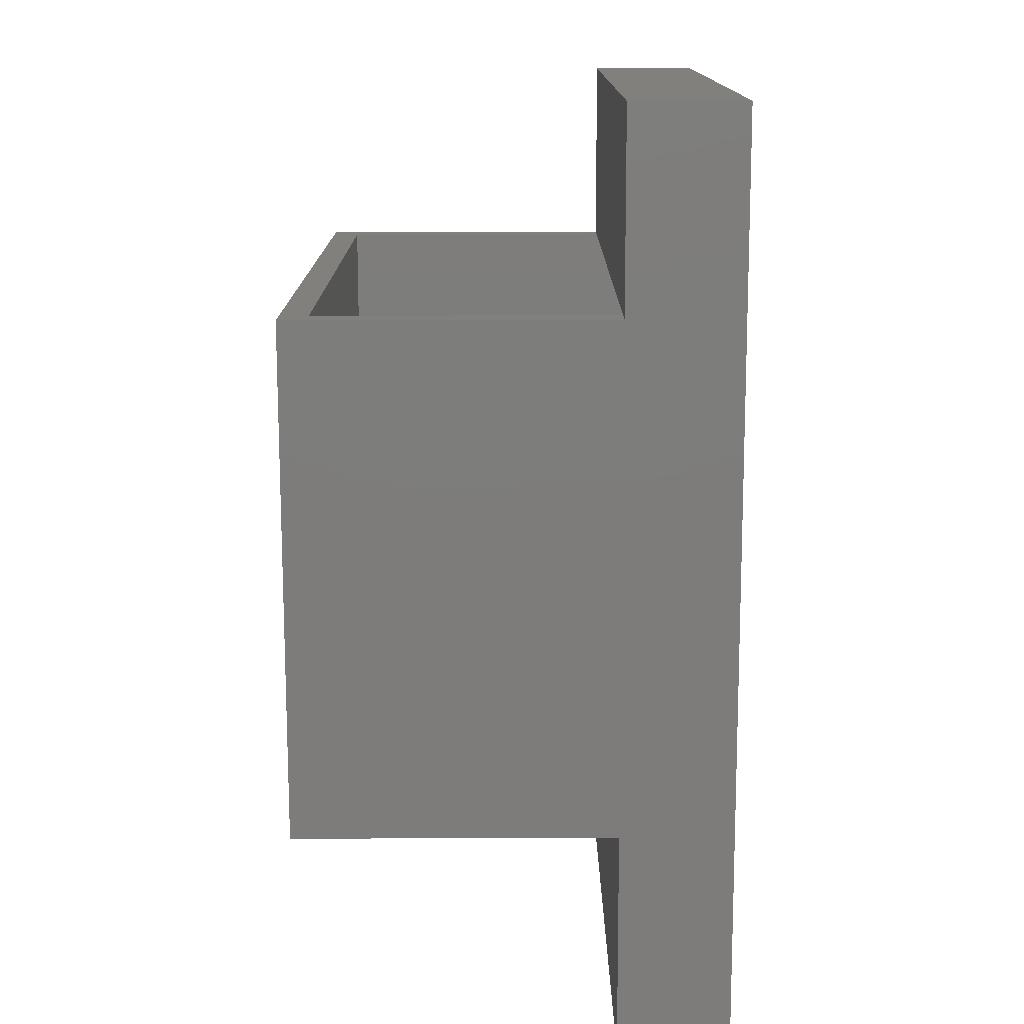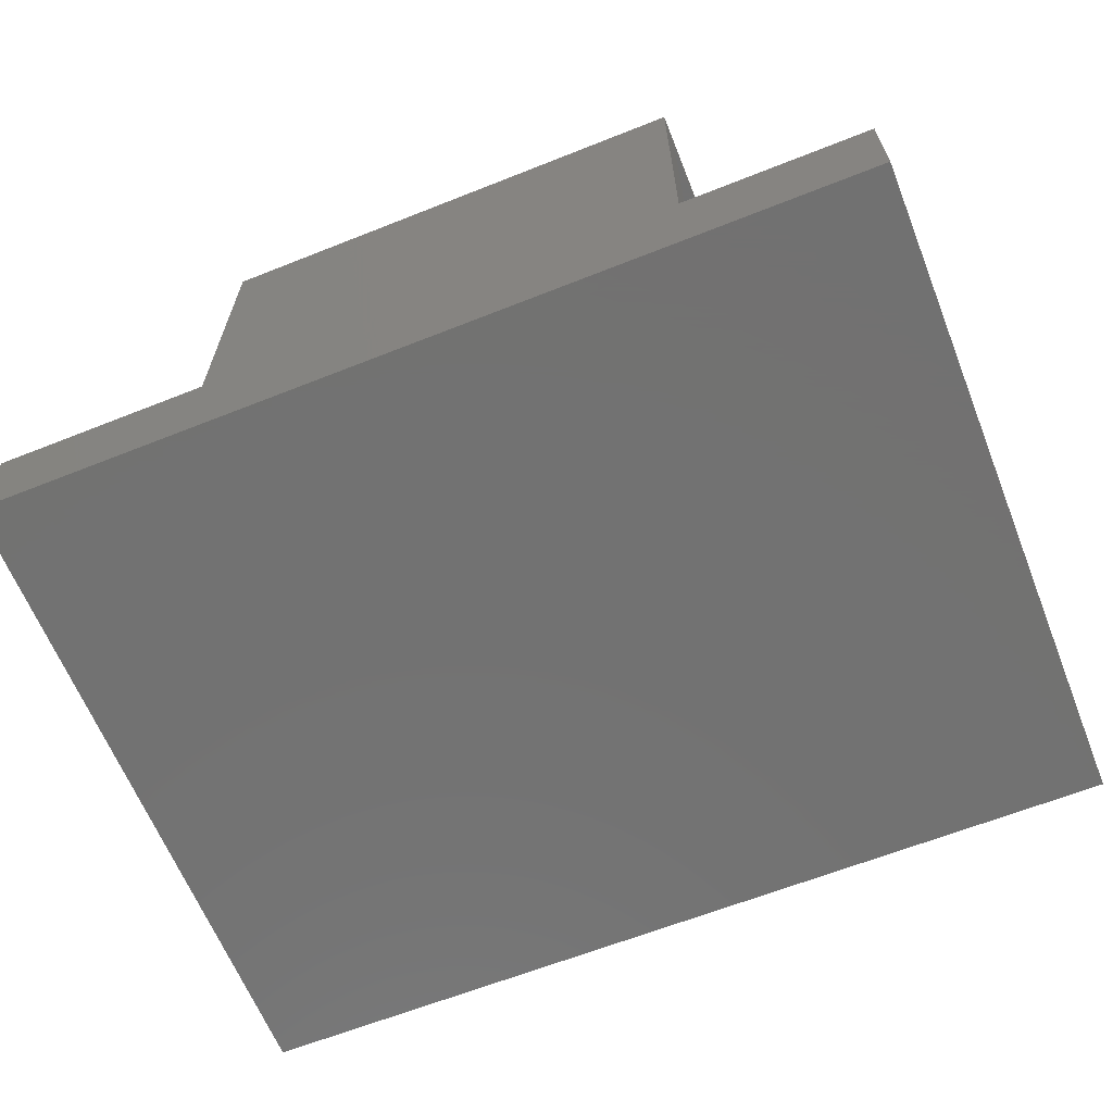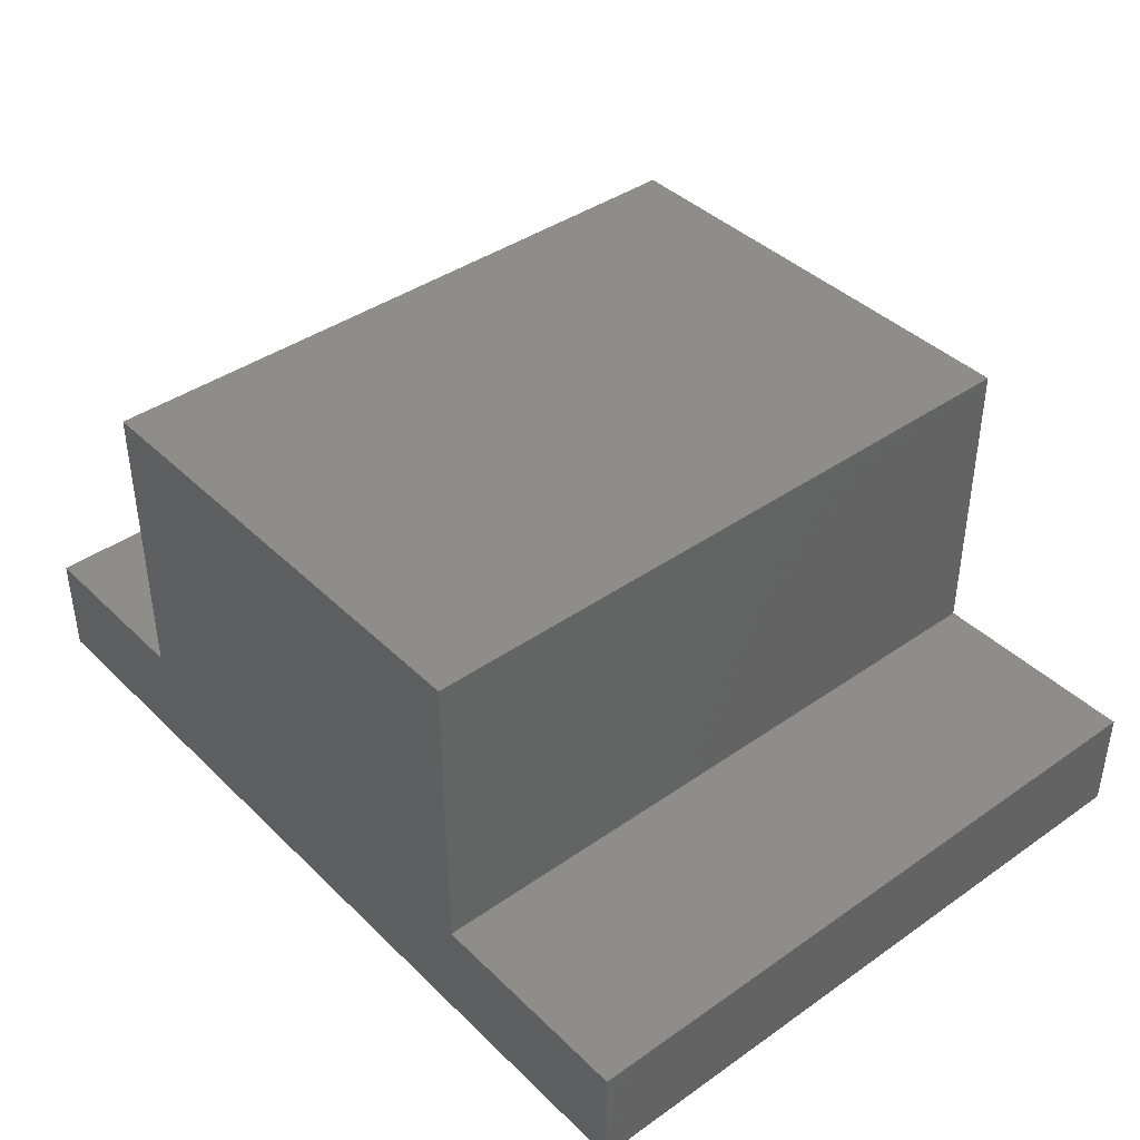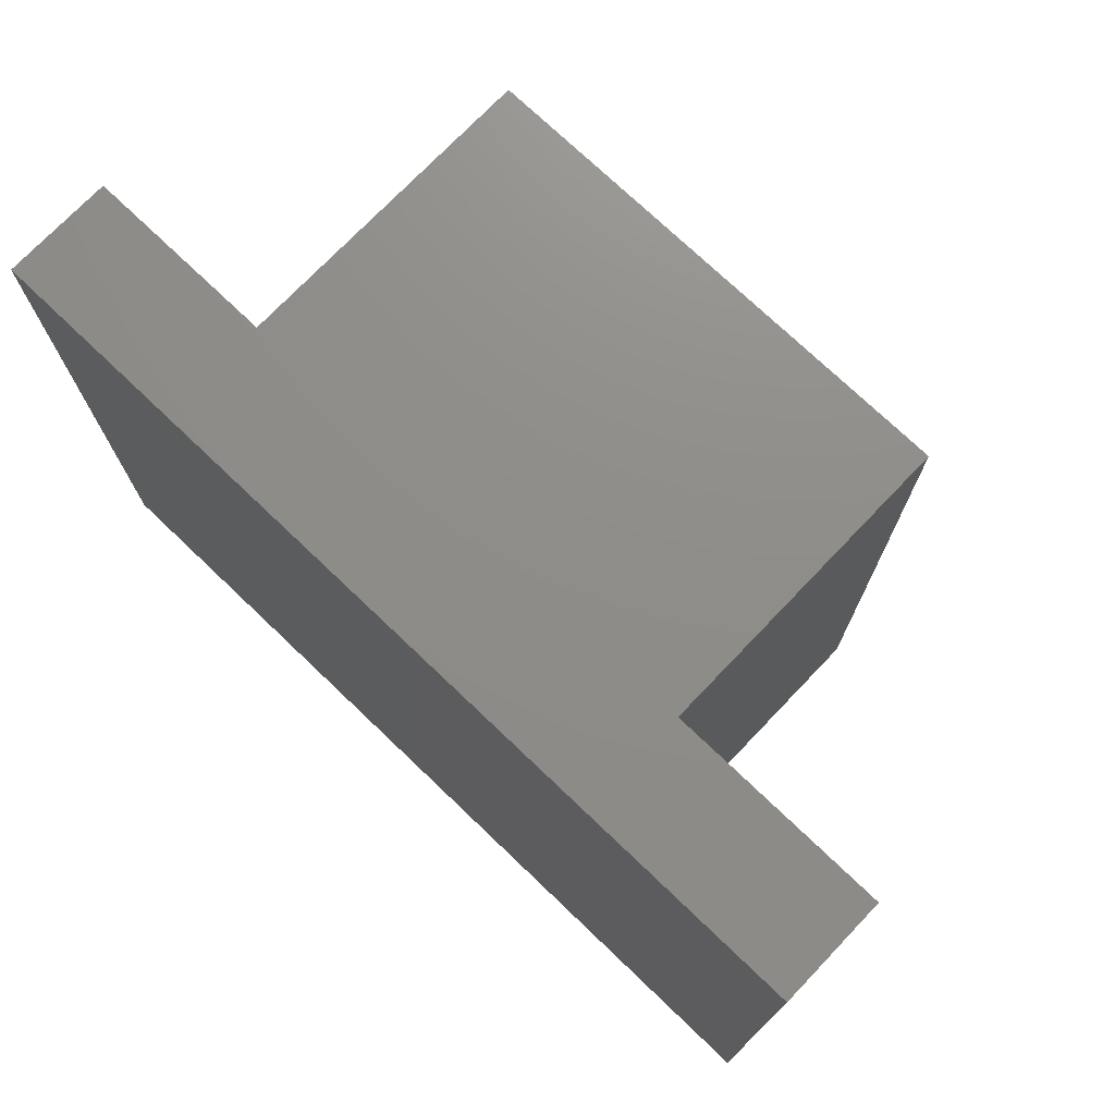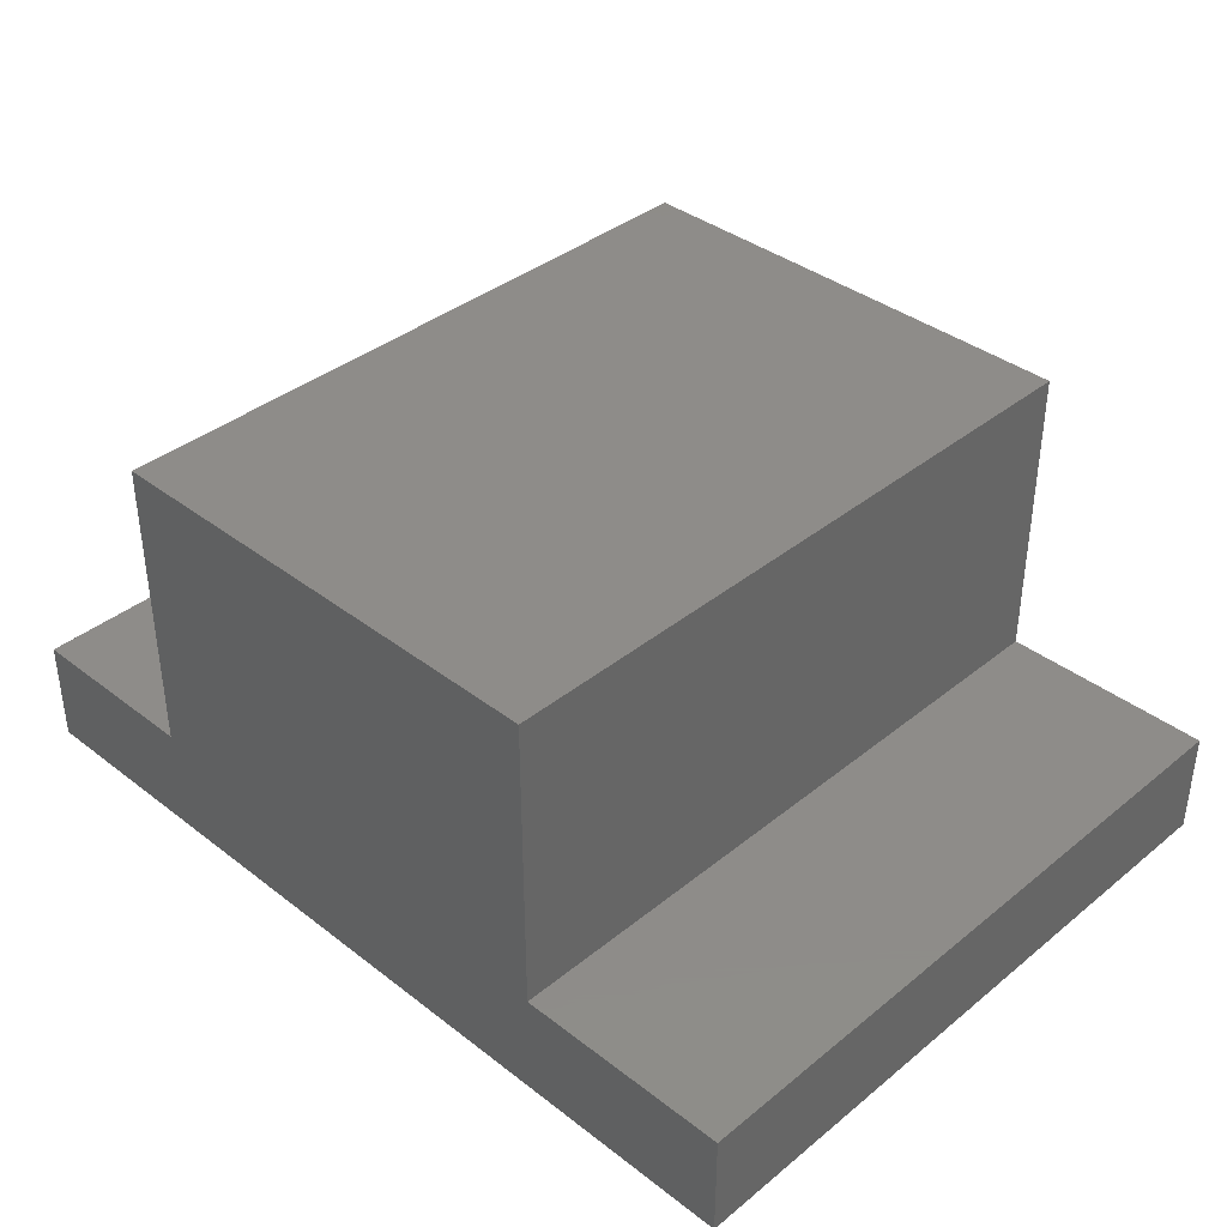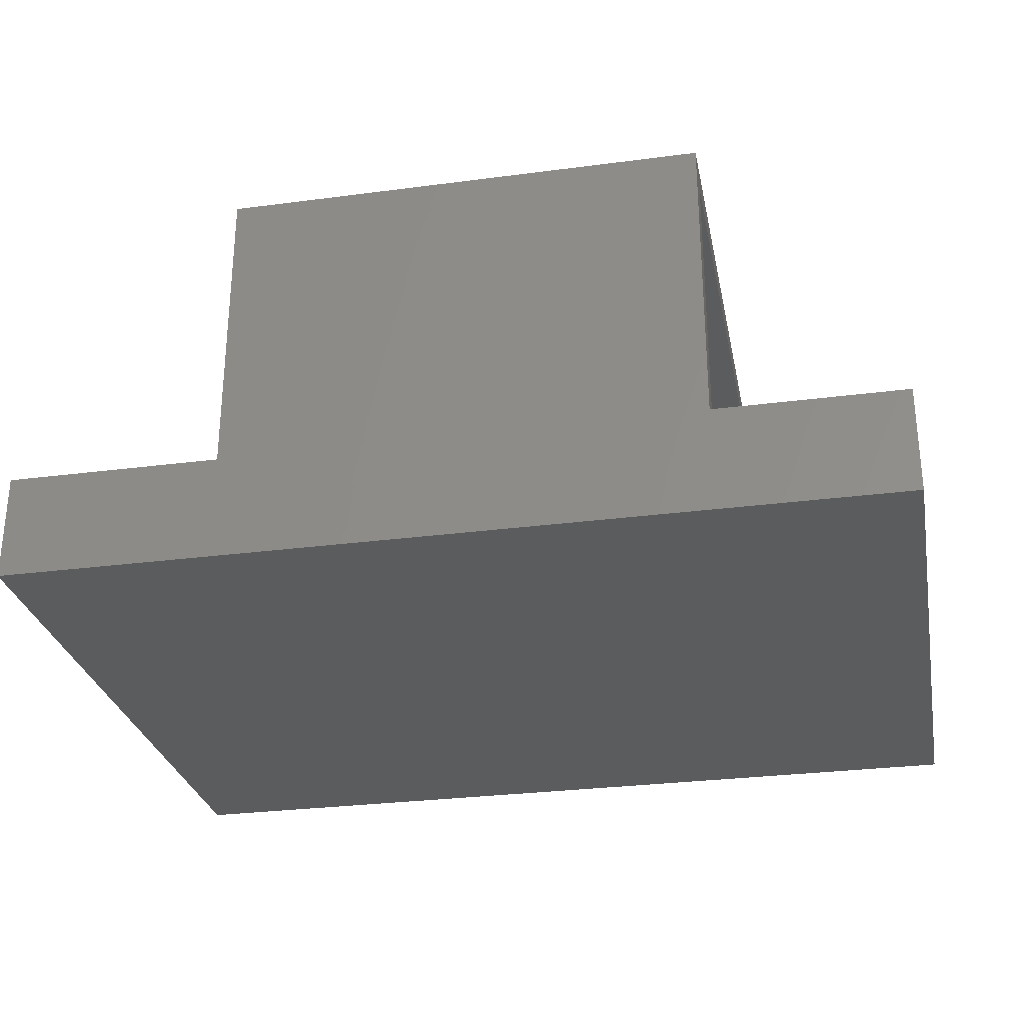
<metadata>
{"format":"stl","ext":"stl","renderer":"f3d","projection":"perspective","resolution":1024,"background":"white","views":[{"elev":-76.2,"azim":90.1,"up":"+Y"},{"elev":-64.0,"azim":21.8,"up":"+Z"},{"elev":40.7,"azim":-130.5,"up":"+Z"},{"elev":74.1,"azim":-136.3,"up":"+Y"},{"elev":38.0,"azim":-135.7,"up":"+Z"},{"elev":-28.8,"azim":11.1,"up":"+Z"}]}
</metadata>
<code>
# stl→obj: 34 verts, 64 faces
v 0.6 -0.007812 0.05535
v 0.6 -0.5547 0.05535
v 0.6 -0.007812 0.07878
v 0.6 -0.5547 0.07878
v 0.6 -0.5781 0.07878
v 0.6 -0.5781 0.3472
v 0.6 -0.5547 0.3238
v 0.6 0.01562 0.3472
v 0.6 -0.007812 0.3238
v 0.6 0.01562 0.07878
v 0.7656 -0.5781 0.07878
v 0.7656 0.01562 0.07878
v 0.1973 -0.007812 0.3238
v 0.1973 -0.5547 0.3238
v 0.7422 -0.007812 0.007812
v 0.7422 -0.007812 0.05535
v 0.1973 -0.007812 0.05535
v 0.007812 -0.007812 0.05535
v 0.007812 -0.007812 0.007812
v 0.7422 -0.5547 0.007812
v 0.007812 -0.5547 0.007812
v 0.007812 -0.5547 0.05535
v 0.1973 -0.5547 0.05535
v 0.7422 -0.5547 0.05535
v -0.01562 -0.5781 -0.01562
v -0.01562 0.01562 -0.01562
v 0.7656 -0.5781 -0.01562
v 0.7656 0.01562 -0.01562
v 0.1738 -0.5781 0.07878
v 0.1738 0.01562 0.07878
v -0.01562 -0.5781 0.07878
v -0.01562 0.01562 0.07878
v 0.1738 0.01562 0.3472
v 0.1738 -0.5781 0.3472
f 1 2 3
f 3 2 4
f 5 4 6
f 6 4 7
f 6 7 8
f 8 7 9
f 8 9 10
f 10 9 3
f 11 12 10
f 11 10 3
f 11 3 4
f 11 4 5
f 9 7 13
f 13 7 14
f 15 16 1
f 15 1 17
f 15 17 18
f 15 18 19
f 17 1 3
f 17 3 9
f 17 9 13
f 20 21 22
f 20 22 23
f 20 23 2
f 20 2 24
f 23 14 7
f 23 7 4
f 23 4 2
f 25 26 27
f 27 26 28
f 28 12 27
f 27 12 11
f 29 30 31
f 31 30 32
f 8 33 6
f 6 33 34
f 33 30 34
f 34 30 29
f 32 26 31
f 31 26 25
f 28 26 32
f 28 32 30
f 28 30 10
f 28 10 12
f 8 10 33
f 33 10 30
f 27 11 5
f 27 5 29
f 27 29 31
f 27 31 25
f 6 34 5
f 5 34 29
f 21 20 19
f 19 20 15
f 15 20 16
f 16 20 24
f 23 22 17
f 17 22 18
f 24 2 16
f 16 2 1
f 13 14 17
f 17 14 23
f 18 22 19
f 19 22 21

</code>
